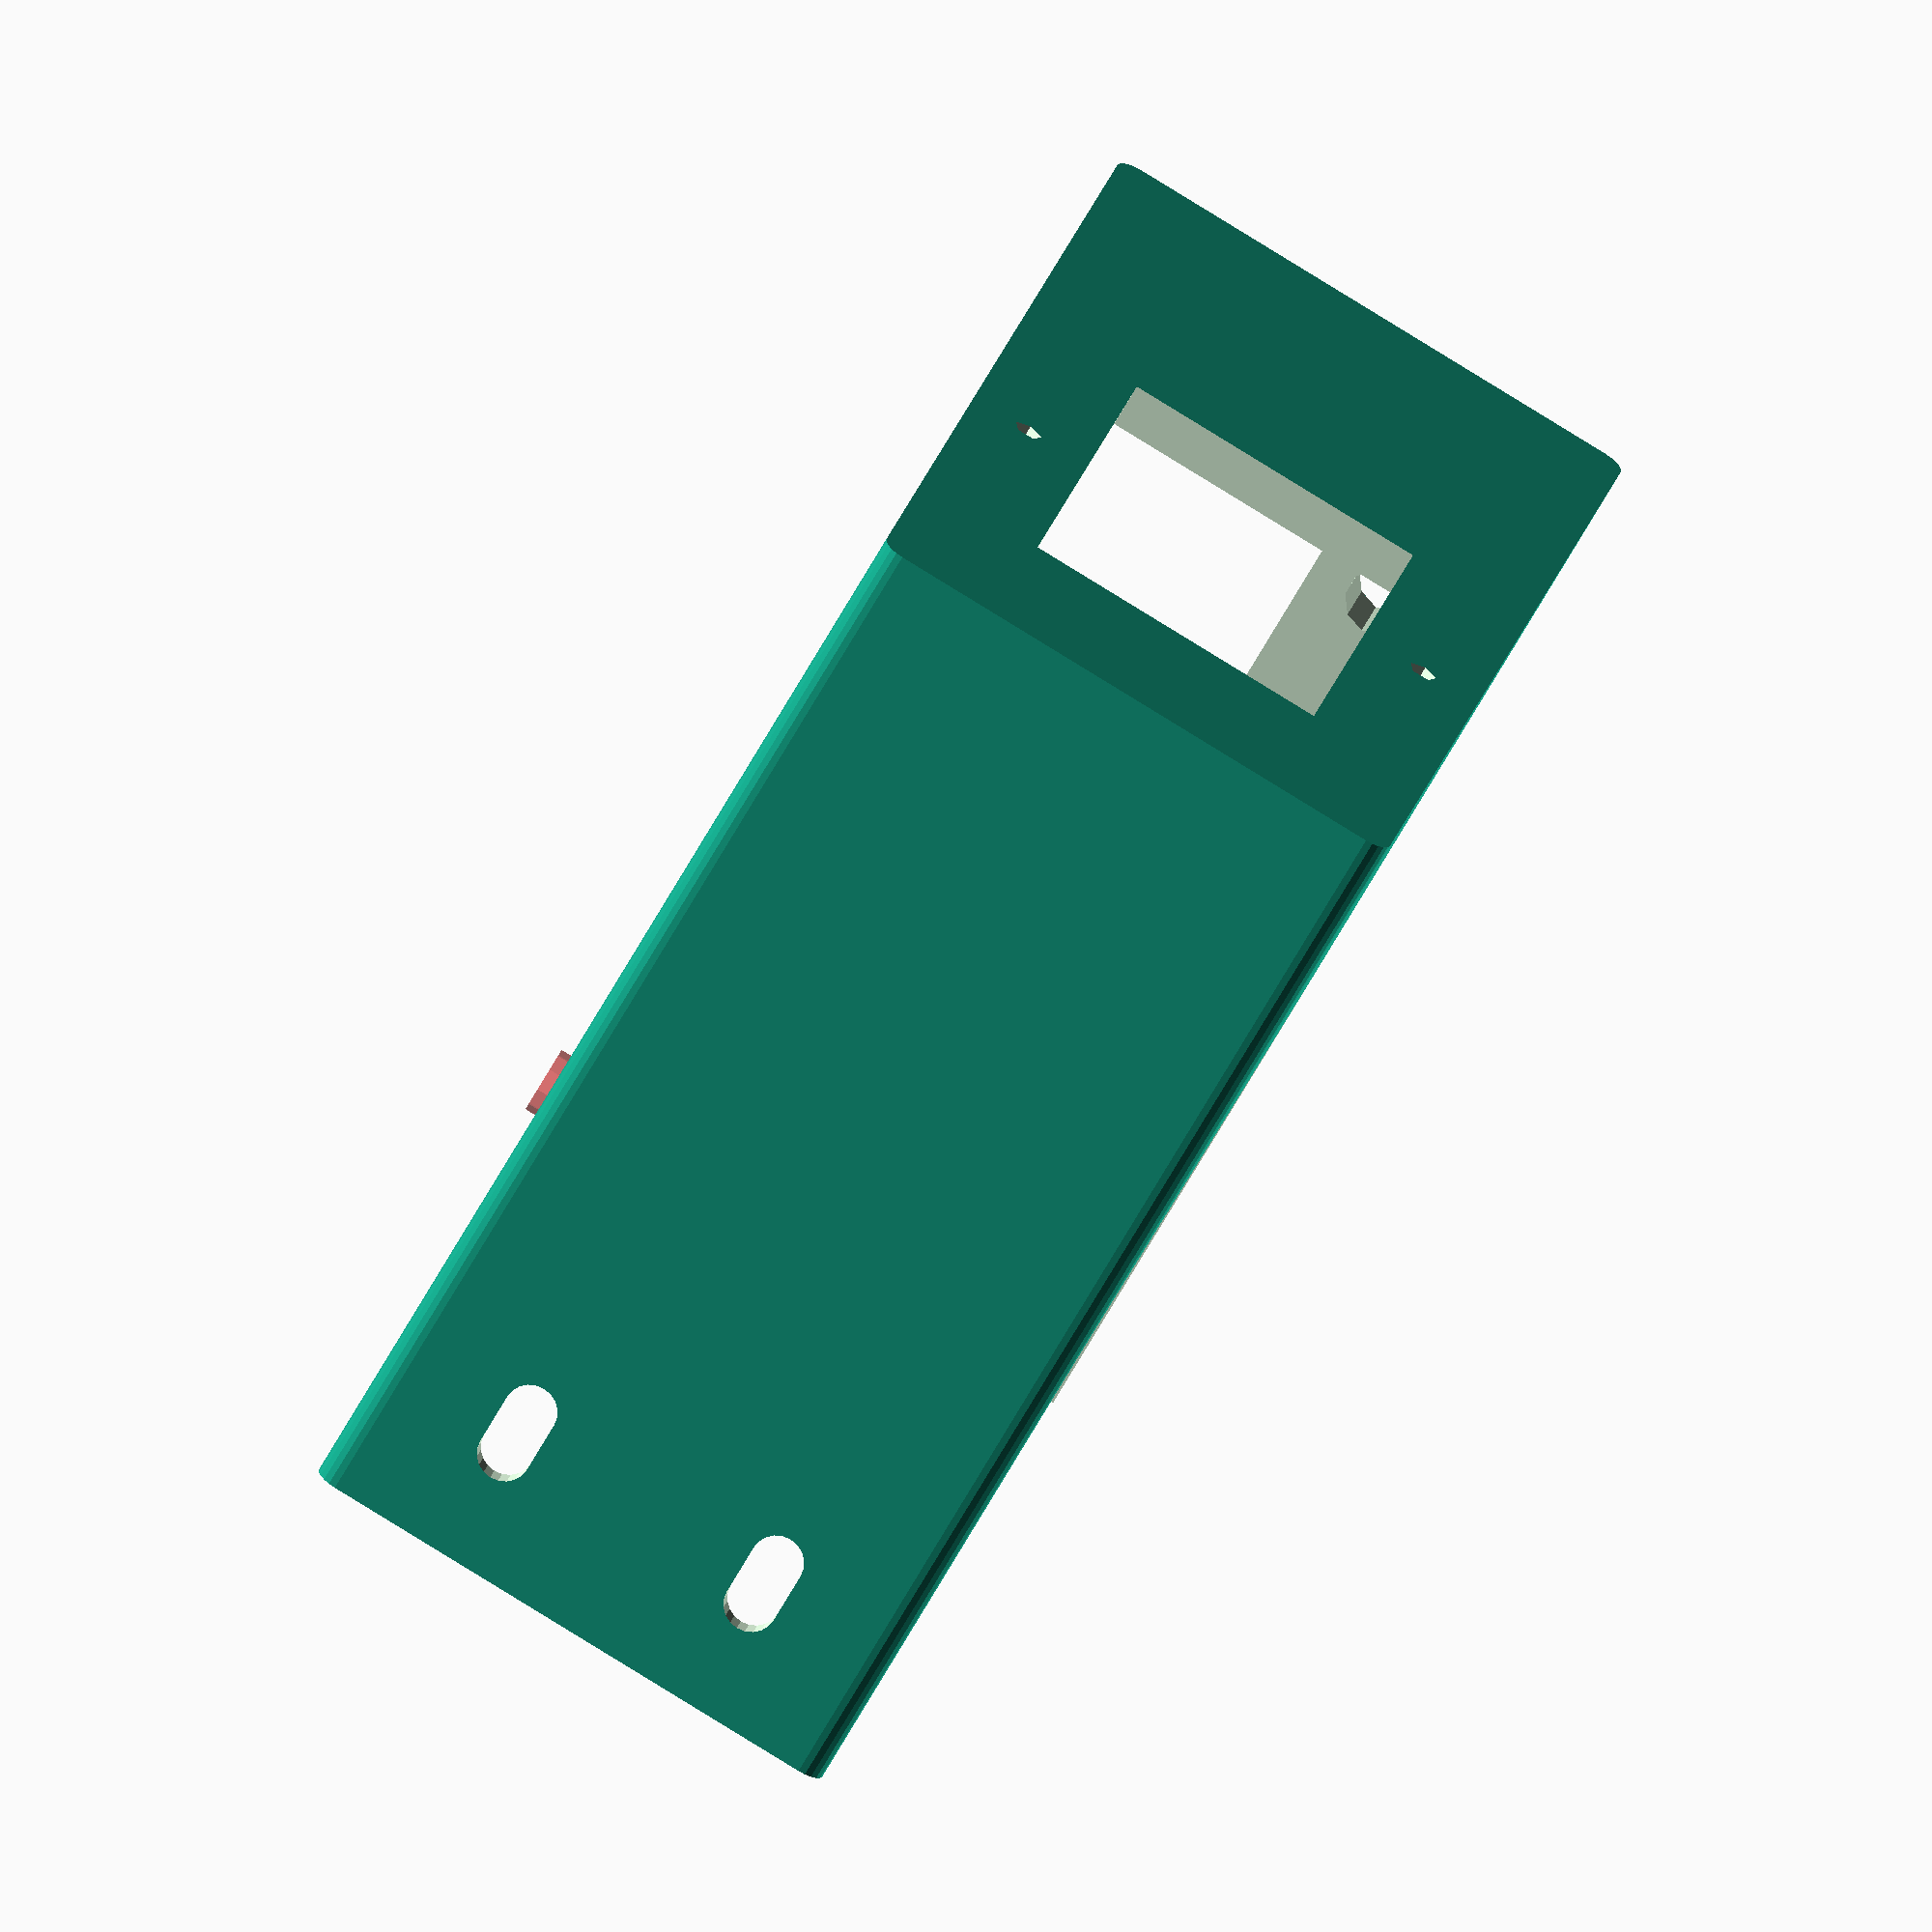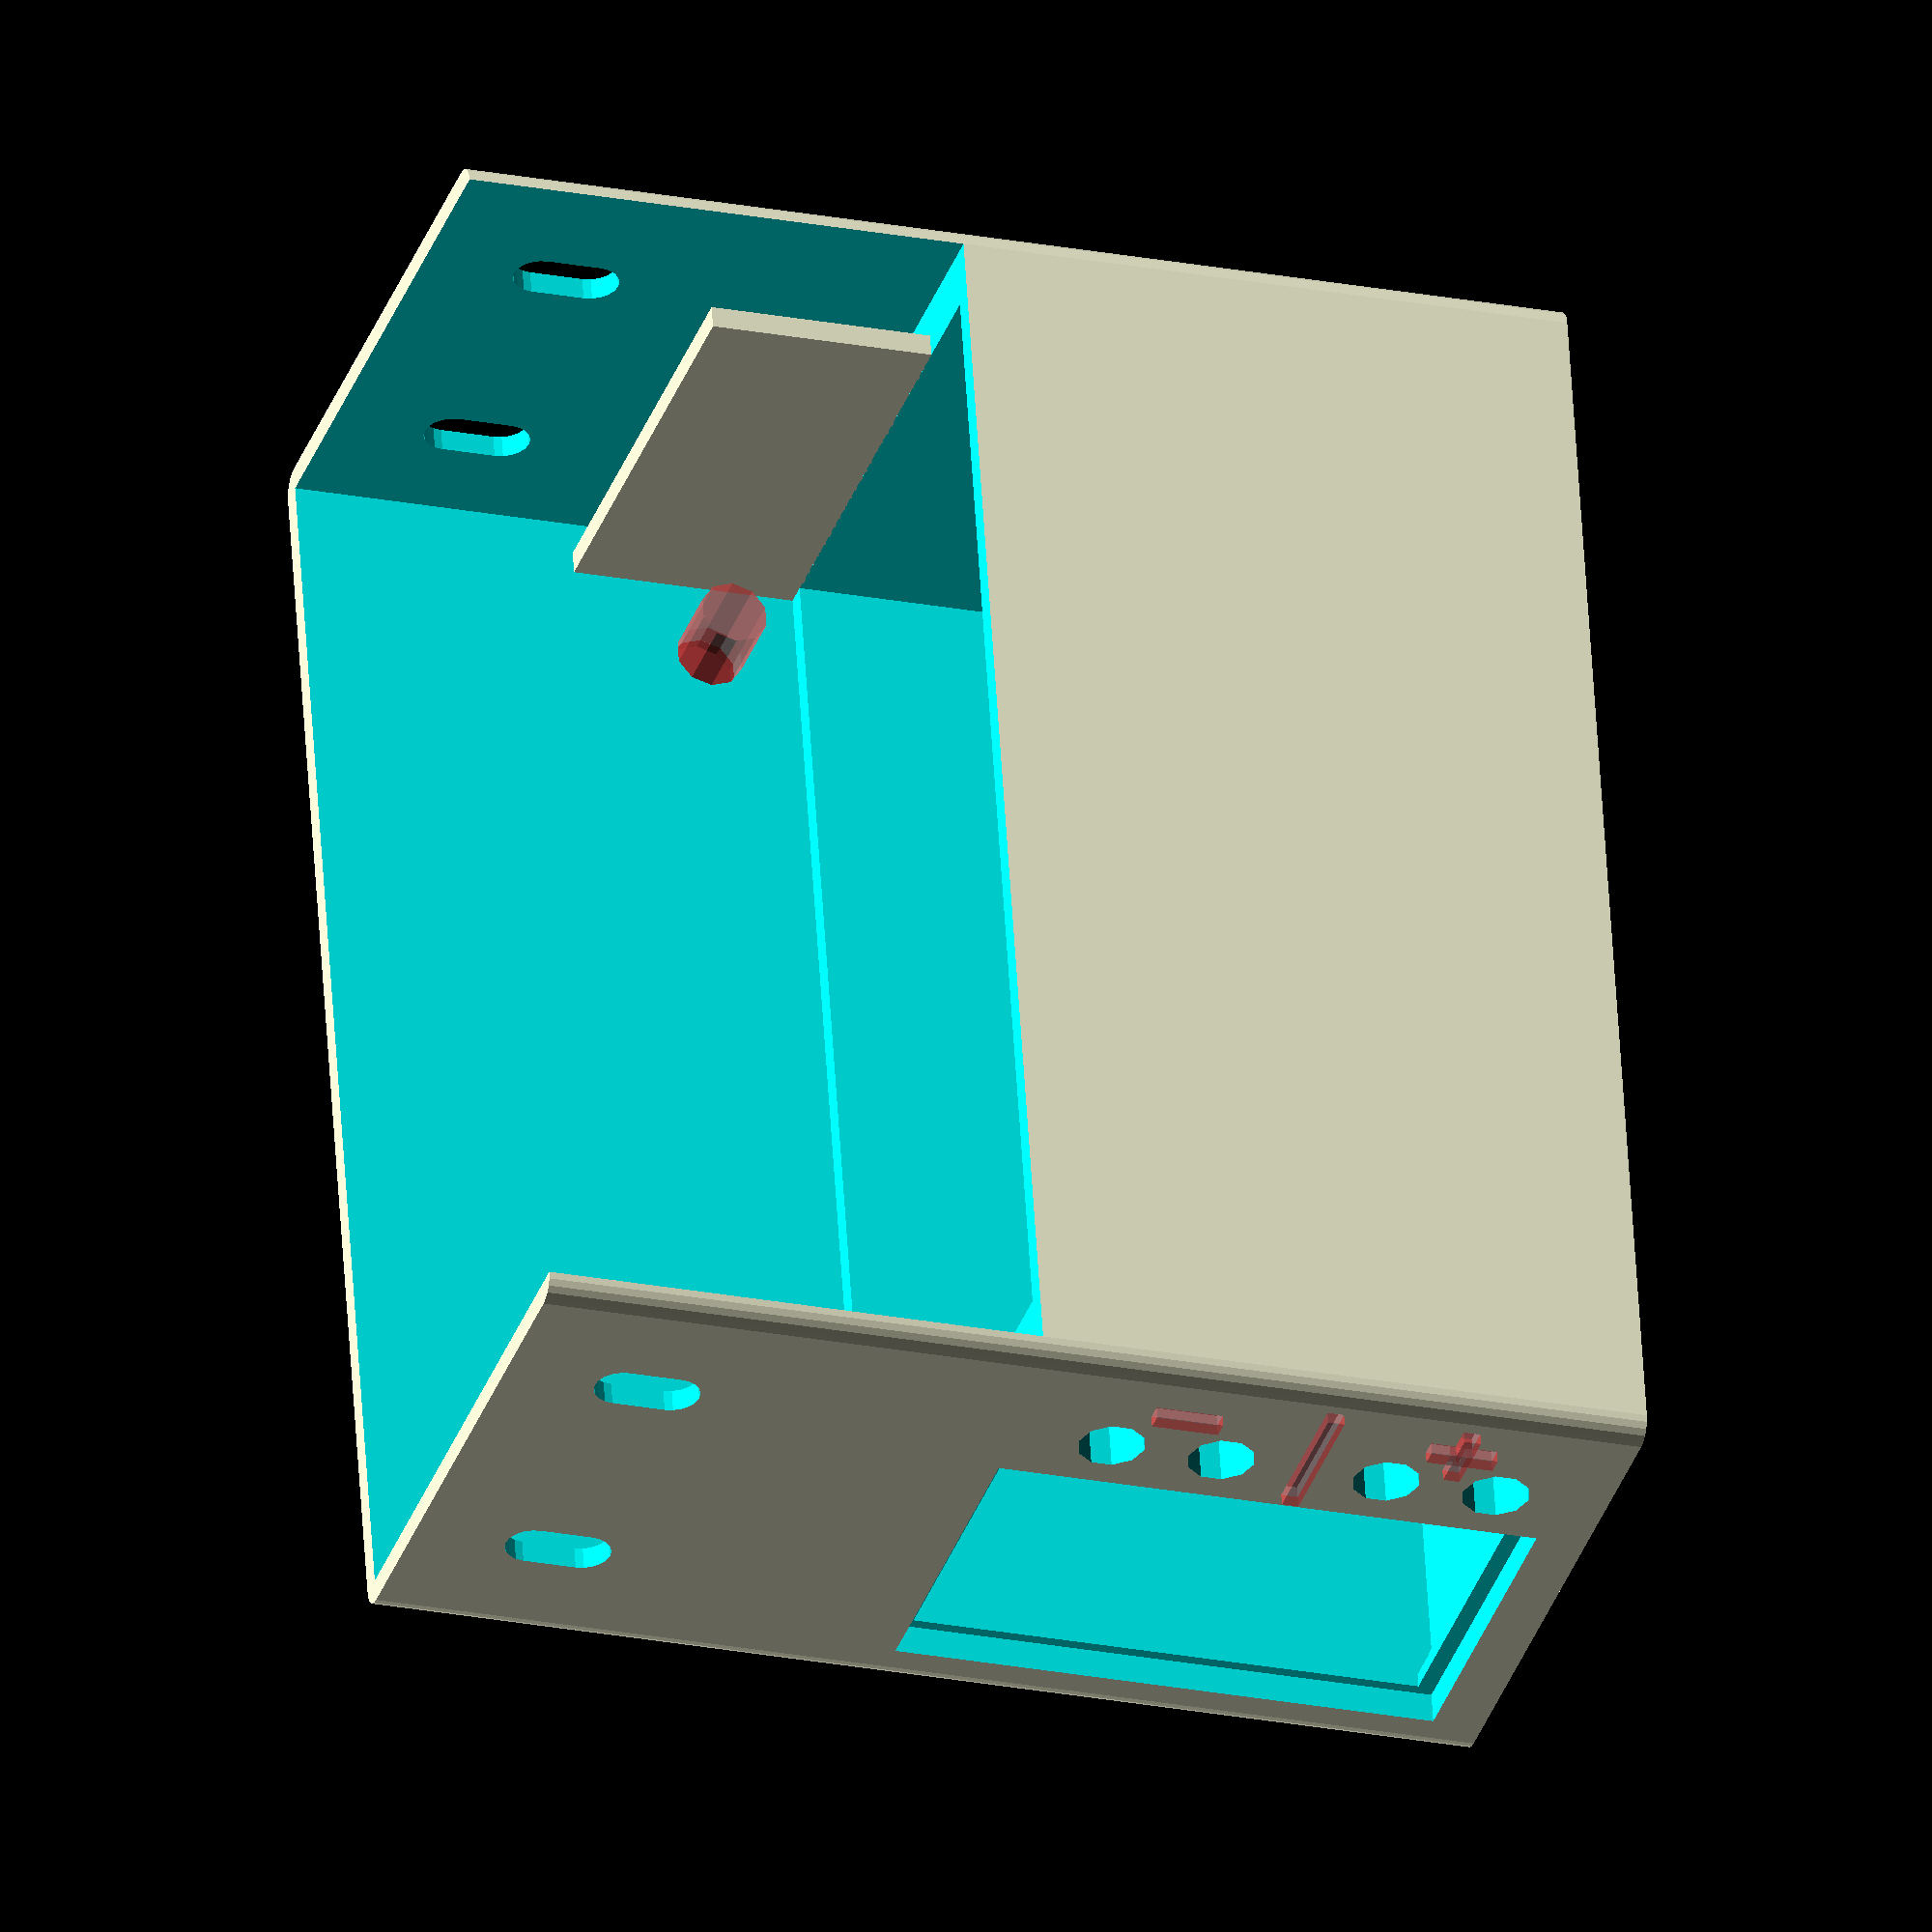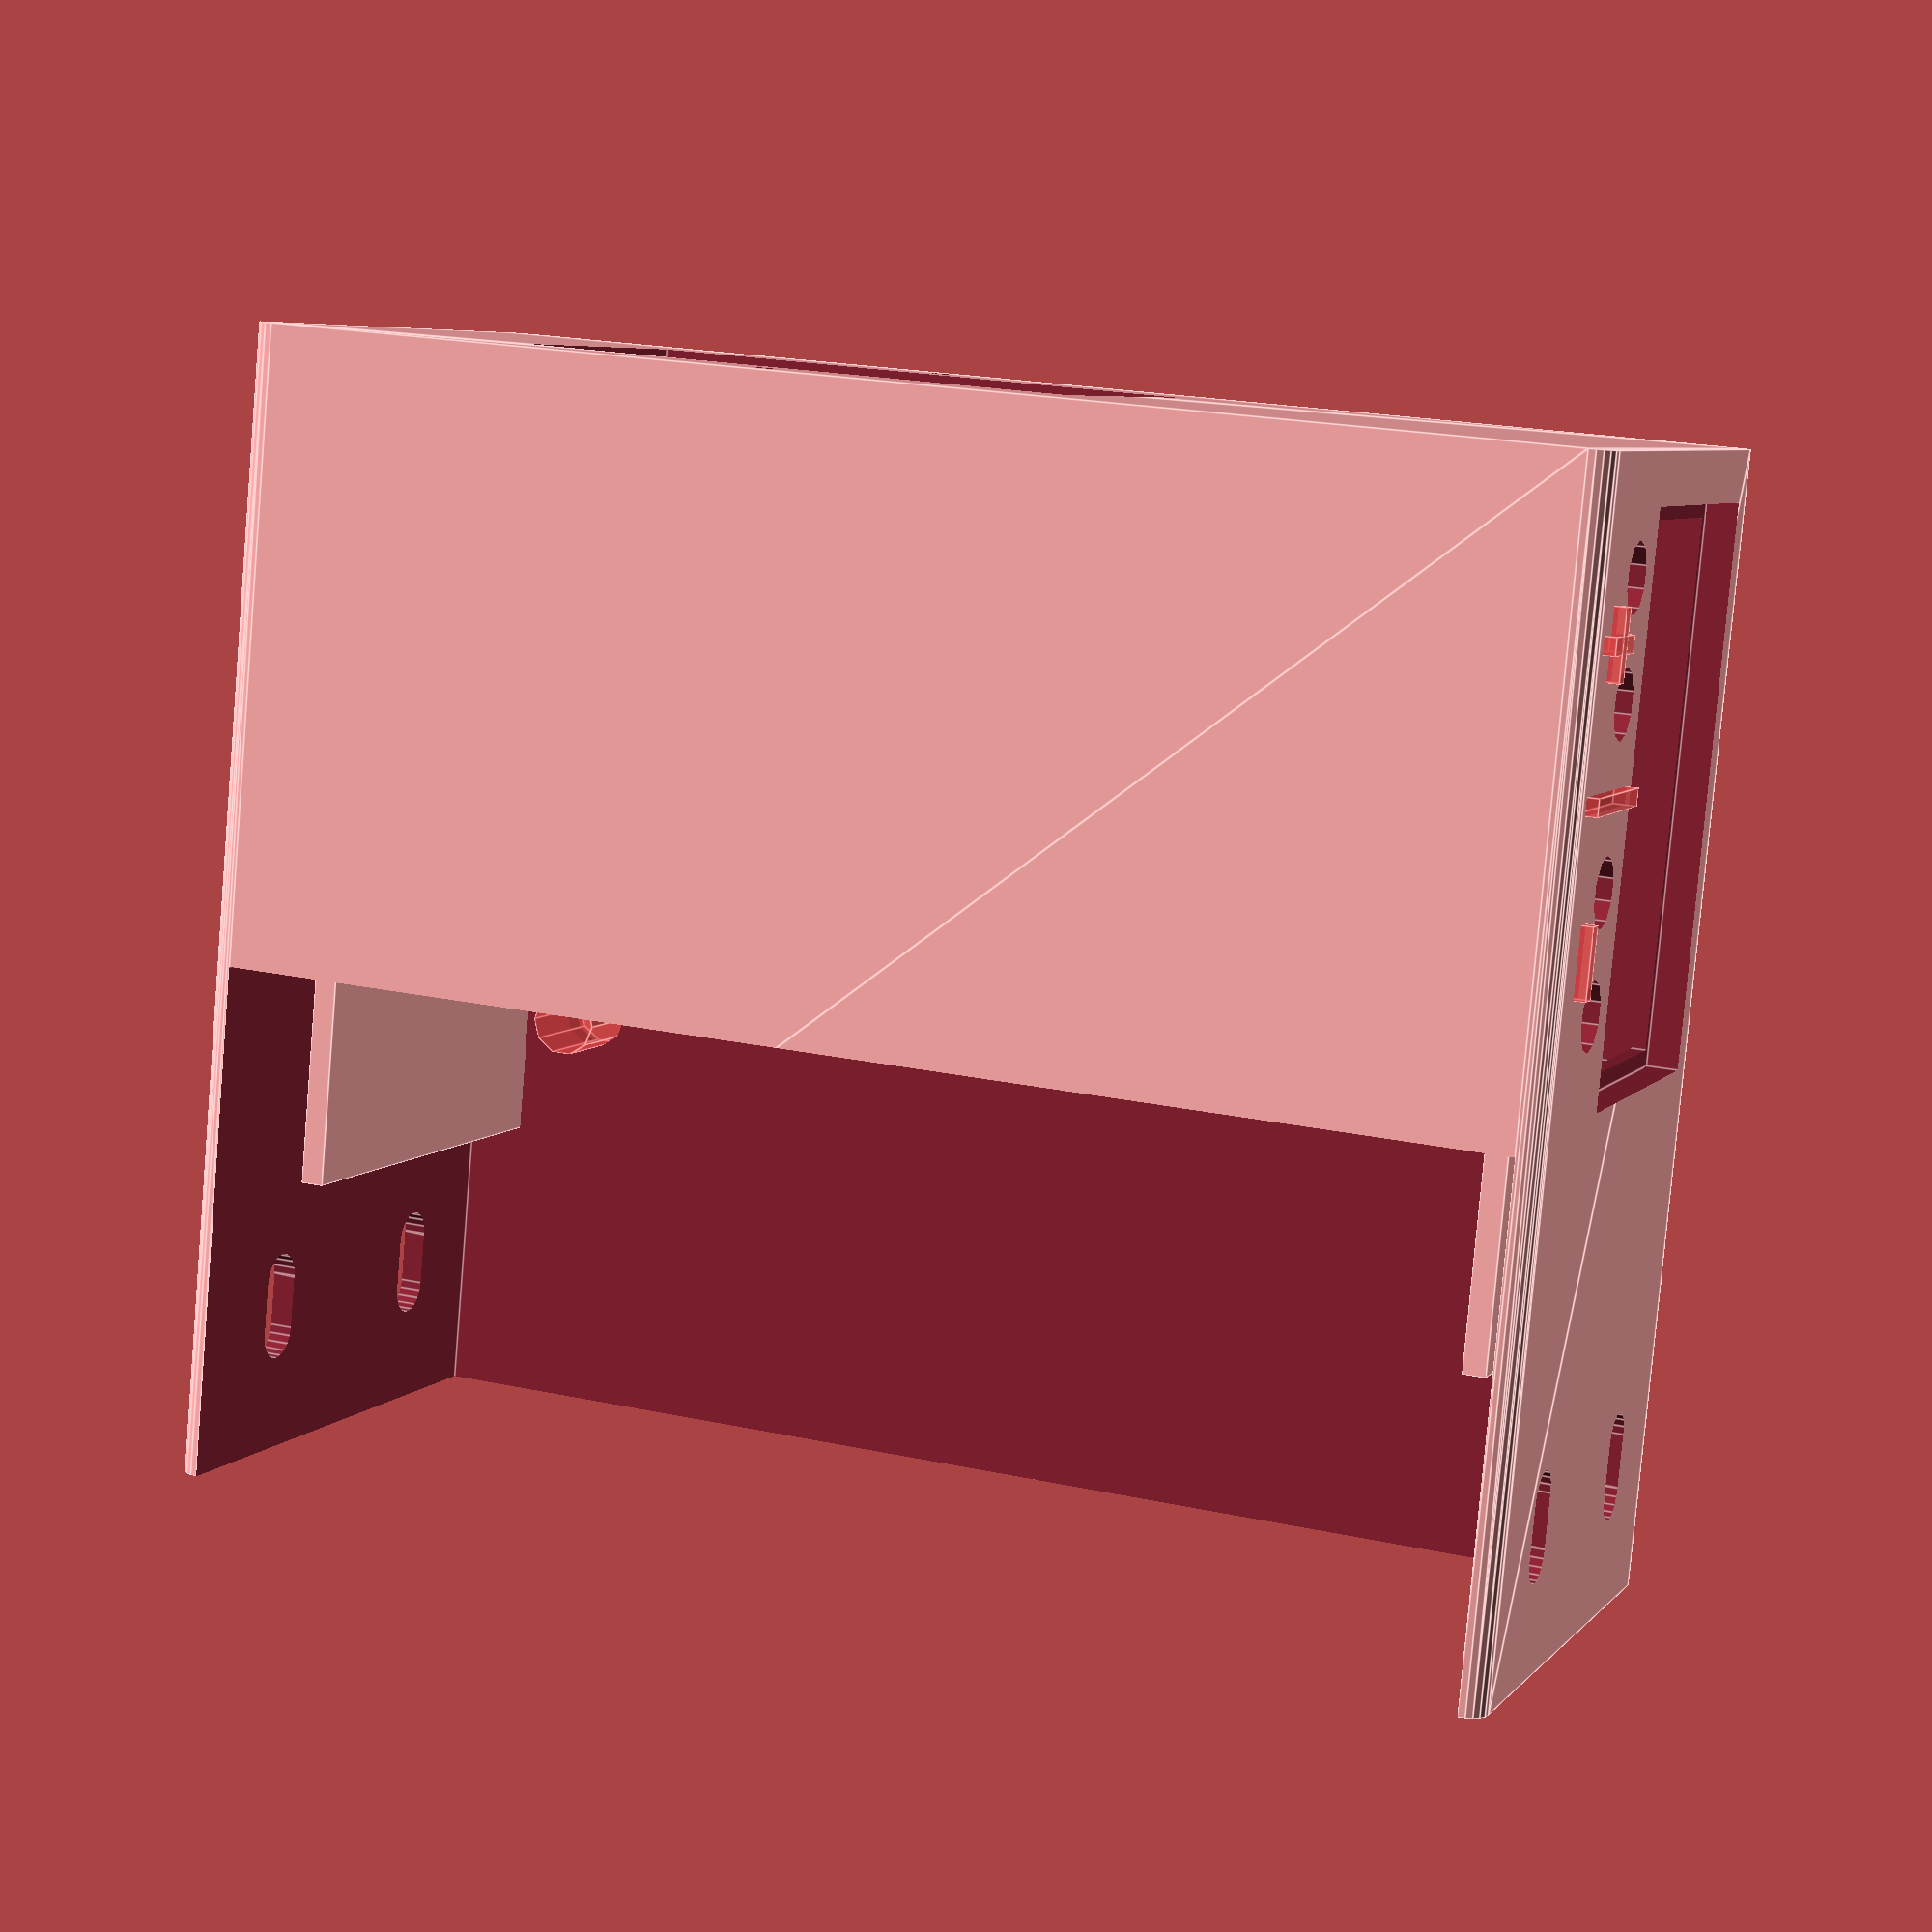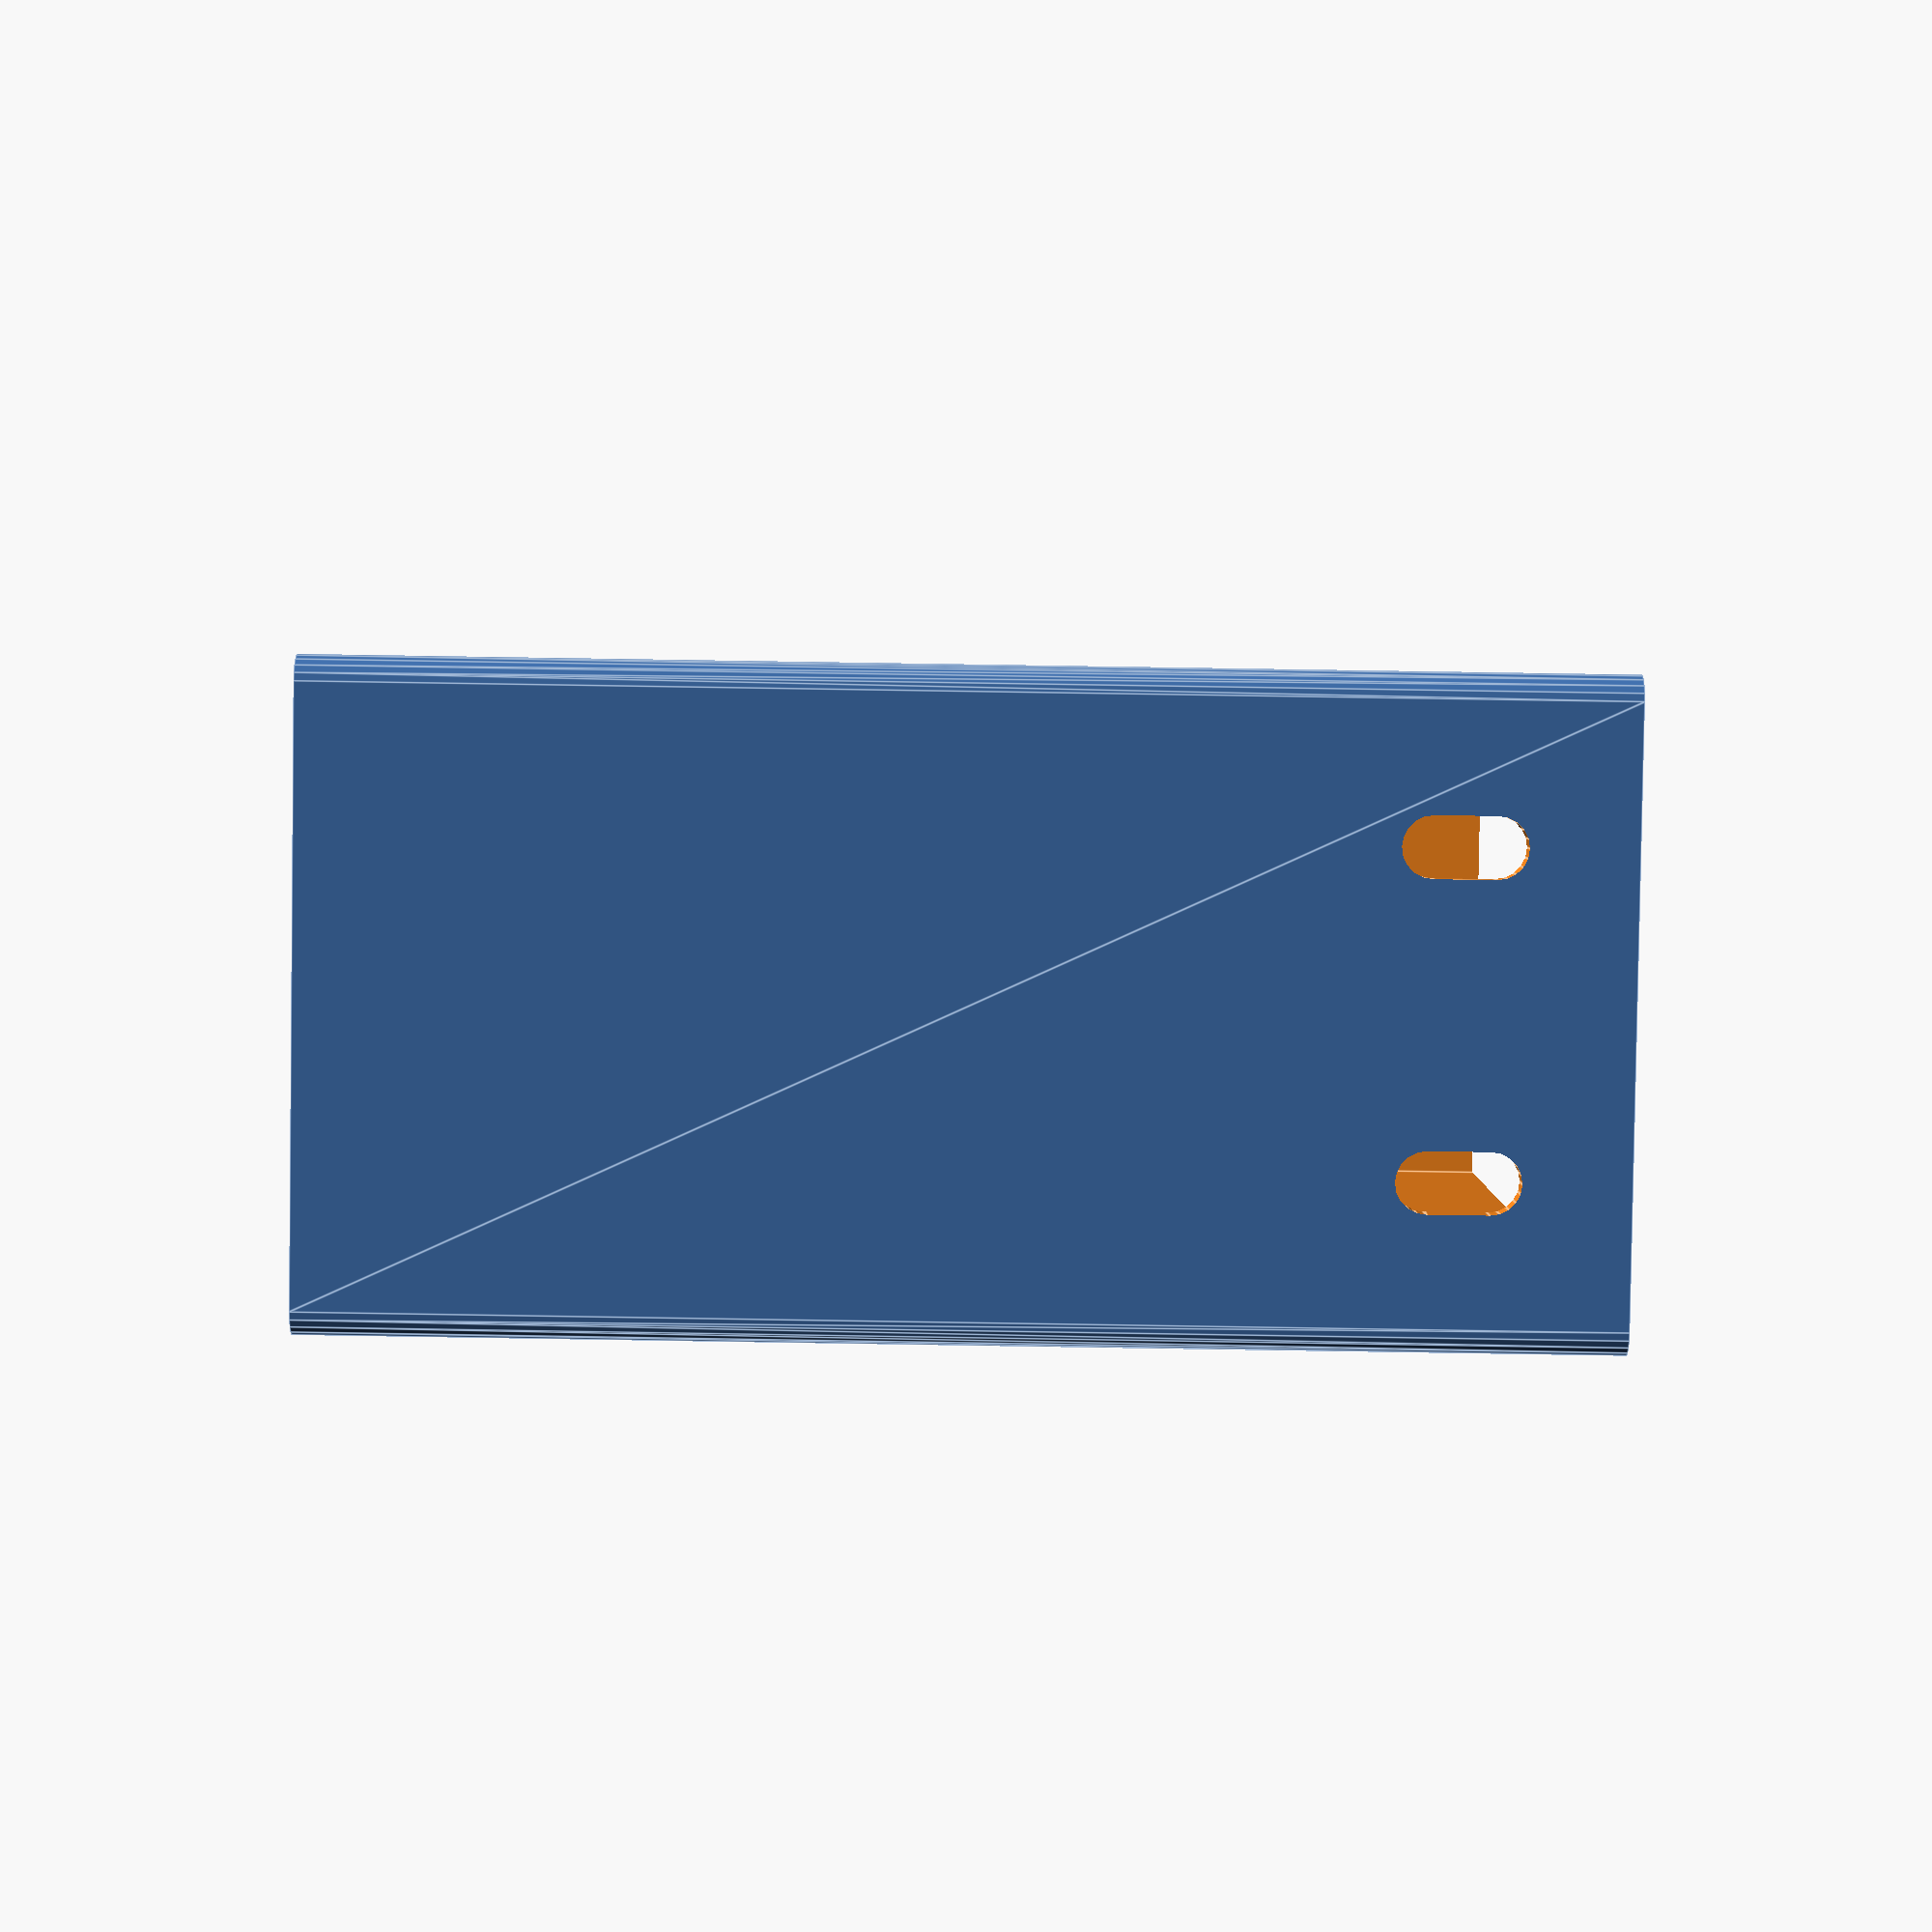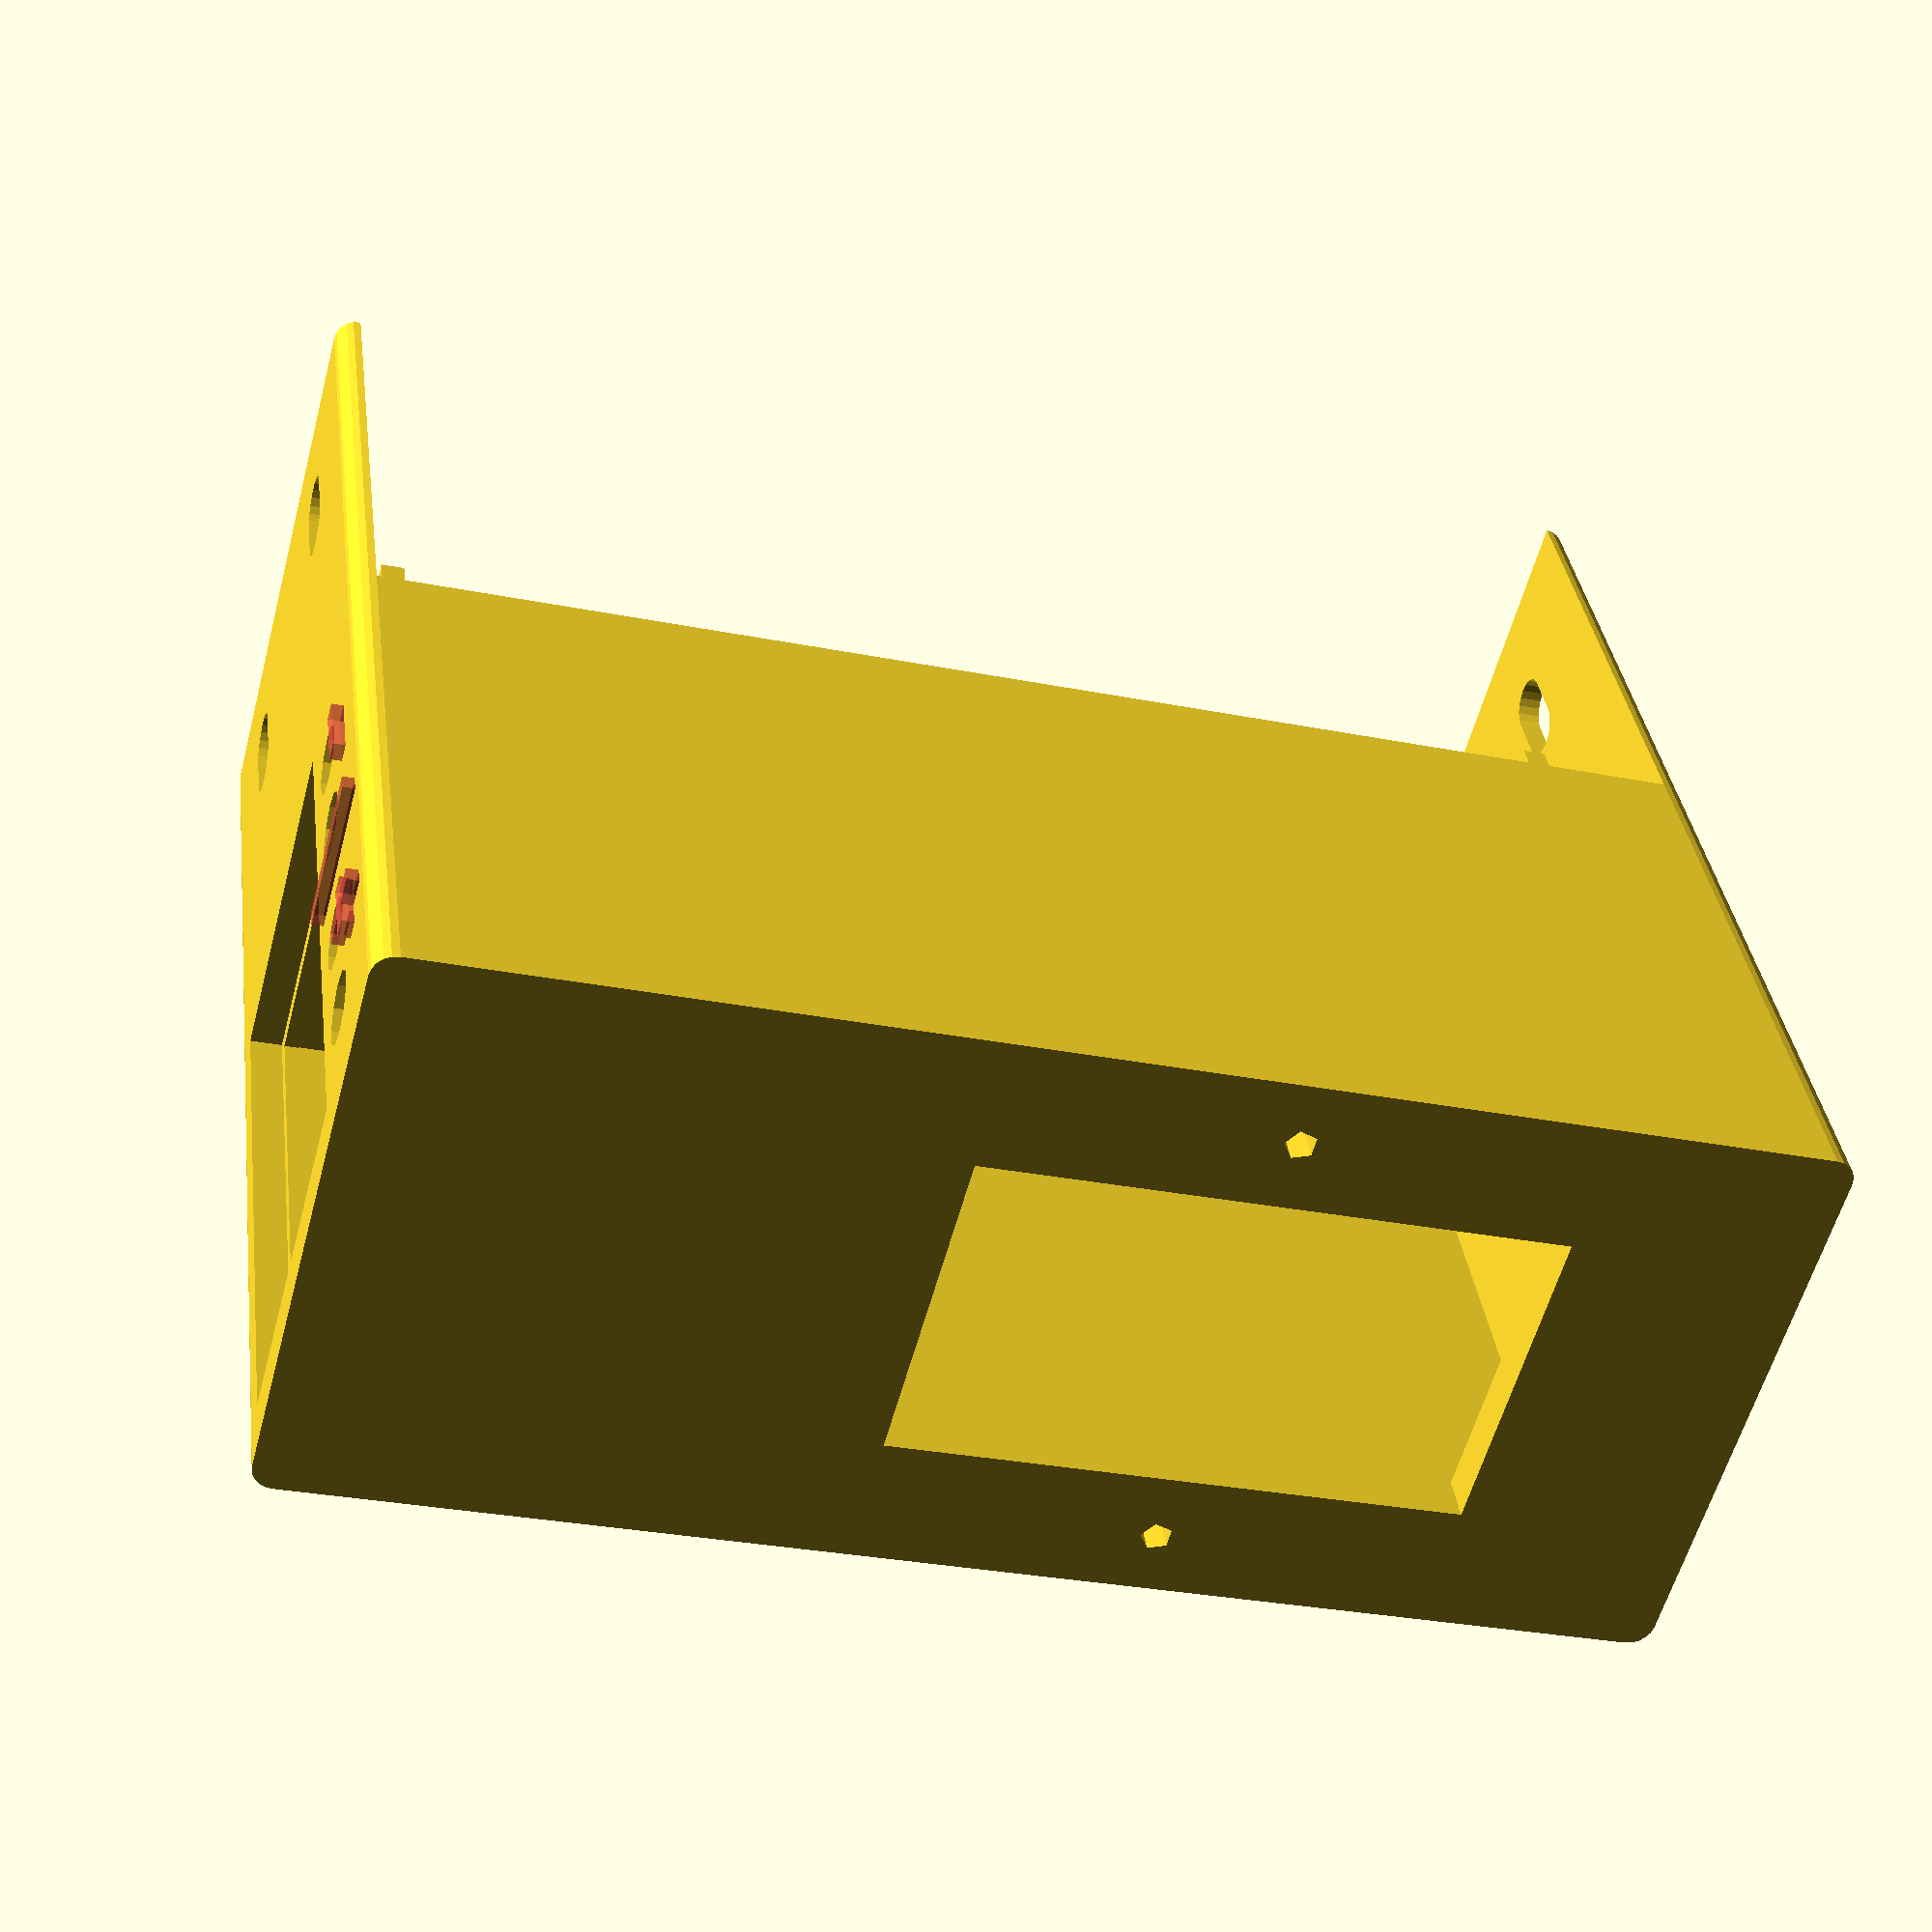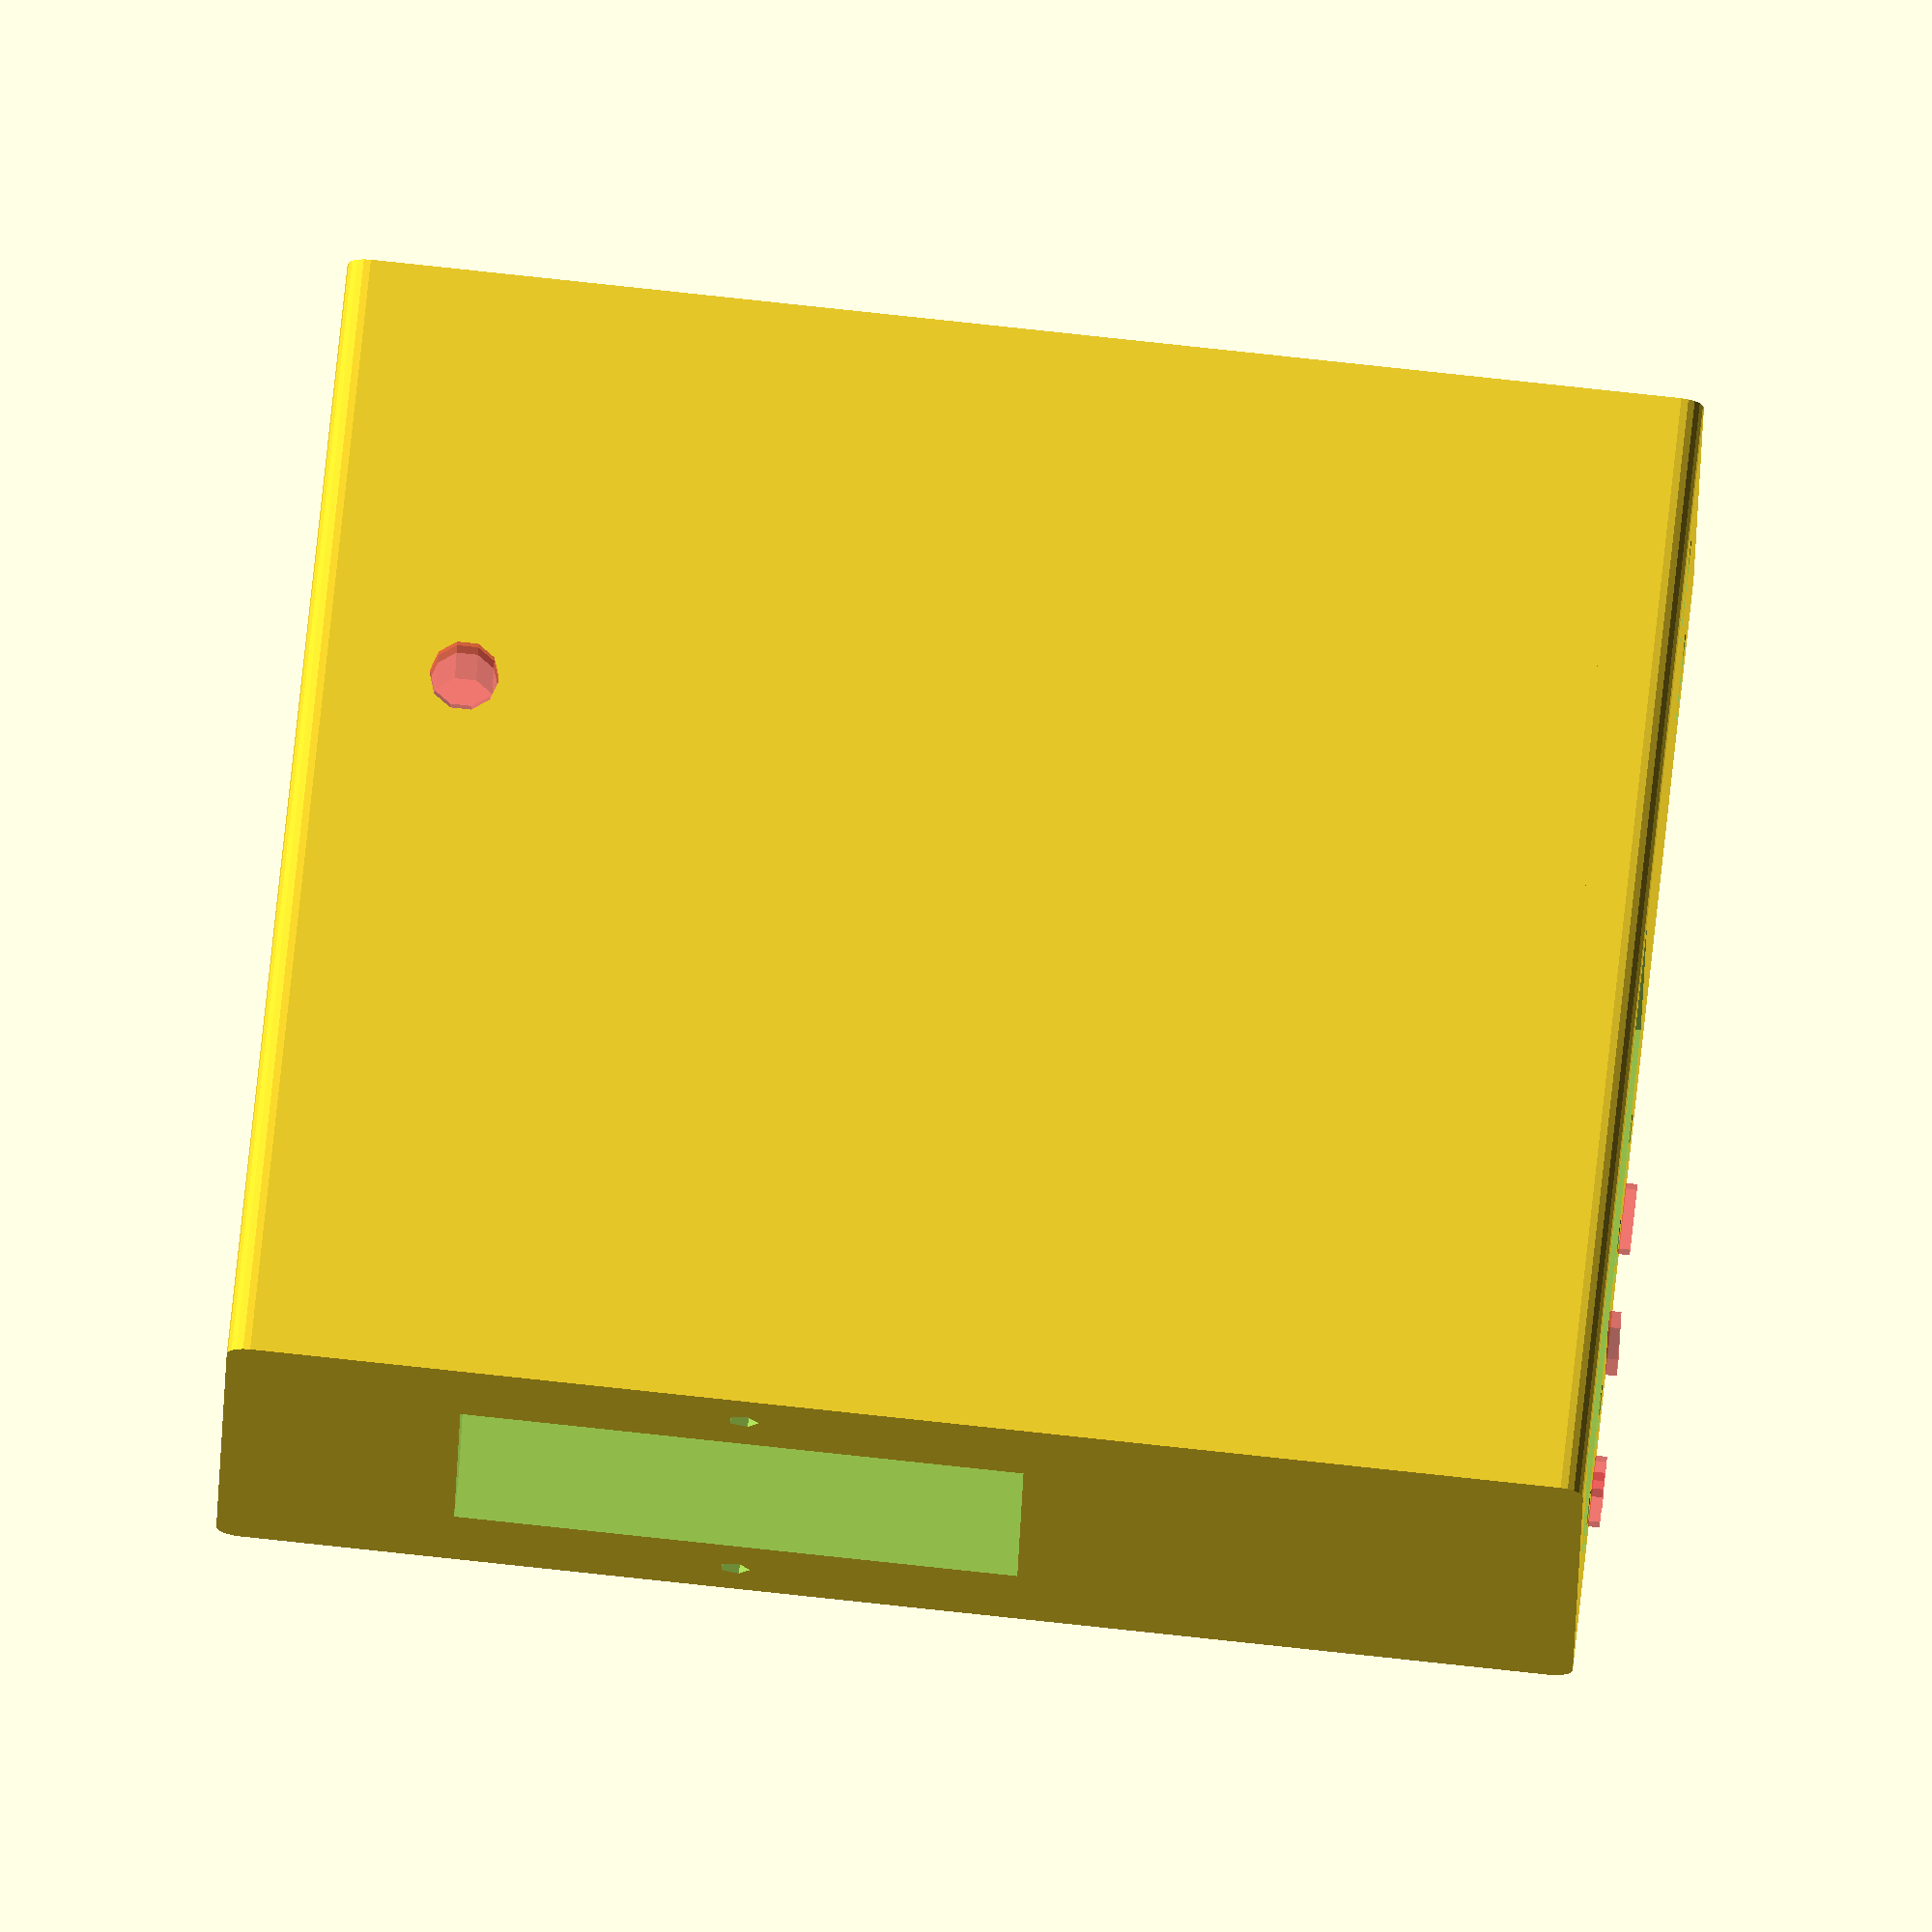
<openscad>
/**
 * psu-cover.scad
 * 
 * Created by Diego Viejo
 * 25/Oct/2019
 * 
 * Power Supply Cover with plug and switch combo and voltage display
 * 
 */

//case

Width = 118;
H1 = 55;
H2 = 45;
Height = H1+H2;
Length = 51;

Wall = 2;

// change this to true if your printer can place removable support (eg. PVA)
support = false;

//Adjustment. Check this to match your PSU 
AdjZ = H1 + 8;
AdjX = 14;
AdjDiam = 6;

//PSU connection
HoleZ = 32; //From H1
HoleY1 = 13;
HoleY2 = 38;

//plug combo

plugWidth = 49;
plugLength = 28;
plugFaceWidth = 60;
plugFaceLength = 50;
plugHoleDist = 5; //from plugFaceLength edges

//voltage display
vdWidth = 46;
vdLength = 27;
vdFaceWidth = 49;
vdFaceLength = 29;


module frame()
difference()
{
    hull()
    {
        translate([2, 2, 0]) cylinder(d=4, h=Height, $fn=20);
        translate([2, Length-2, 0]) cylinder(d=4, h=Height, $fn=20);
        translate([Width-2, 2, 0]) cylinder(d=4, h=Height, $fn=20);
        translate([Width-2, Length-2, 0]) cylinder(d=4, h=Height, $fn=20);
    }
    
    frameInner();
    if(support)
        translate([45, 25.5, -0.3]) comboPlug();
    else
        translate([45, 25.5, -Wall-0.3]) comboPlug();
    translate([Width+0.25, 19, 29]) voltageDisplay();
    
    //PSU connection
    for(i=[HoleY1, HoleY2])
    translate([-1, i, H1+HoleZ])
    hull()
    {
        translate([0, 0, -4.75/2]) rotate([0, 90, 0]) cylinder(d=4.75, h=120, $fn=20);
        translate([0, 0, 4.75/2]) rotate([0, 90, 0]) cylinder(d=4.75, h=120, $fn=20);
    }
    
    //bannana conectors
    translate([Width-8, Length-12, 10]) rotate([0, 90, 0]) cylinder(d=6, h=10);
    translate([Width-8, Length-12, 20]) rotate([0, 90, 0]) cylinder(d=6, h=10);
    translate([Width-8, Length-12, 35]) rotate([0, 90, 0]) cylinder(d=6, h=10);
    translate([Width-8, Length-12, 45]) rotate([0, 90, 0]) cylinder(d=6, h=10);
    
    //adjustmen HoleY1
    #translate([AdjX, -1, AdjZ]) rotate([-90, 0, 0]) cylinder(d=AdjDiam, h=10);
    
    // +
    #translate([Width-1, Length-7, 15-6/2]) cube([2, 1.5, 6]);
    #translate([Width-1, Length-7-6/2+1.5/2, 15-1.5/2]) cube([2, 6, 1.5]);
    // separation
    #translate([Width-1, Length-16, 27.5-1.5/2]) cube([2, 13, 1.5]);
    // -
    #translate([Width-1, Length-7, 40-6/2]) cube([2, 1.5, 6]);
}

module frameInner()
difference()
{
    union()
    {
        translate([3.5*Wall, 2*Wall, 2*Wall]) cube([Width-7*Wall, Length-3*Wall, Height]);
        translate([Wall, Wall, H1]) cube([Width-2*Wall, Length, Height]);
    }
    
    translate([2*Wall+1, 0, H1-0.1]) cube([2, Length-10, 20]);
    translate([Width-2*Wall-3, 0, H1-0.1]) cube([2, Length-10, 20]);
}

module comboPlug()
union ()
{
        hull()
        {
            translate([-plugFaceWidth/2, -plugLength/2, 0]) cube([plugFaceWidth, plugLength, Wall]);
            translate([0, plugFaceLength/2-0.5, 0]) cylinder(d=1, h=Wall);
            translate([0, -plugFaceLength/2+0.5, 0]) cylinder(d=1, h=Wall);
        }
        
        translate([-plugWidth/2, -plugLength/2, 0]) cube([plugWidth, plugLength, 15]);
    
        translate([0, plugFaceLength/2-plugHoleDist, 0]) cylinder(d=2.7, h=20);
        translate([0, -plugFaceLength/2+plugHoleDist, 0]) cylinder(d=2.7, h=20);
}

module voltageDisplay()
rotate([0, -90, 0])
union()
{
    translate([-vdWidth/2, -vdLength/2, 0]) cube([vdWidth, vdLength, 15]);
    translate([-vdFaceWidth/2, -vdFaceLength/2, 0]) cube([vdFaceWidth, vdFaceLength, Wall+1]);
    translate([-vdFaceWidth/2, -vdFaceLength/2, 4.25]) cube([vdFaceWidth, vdFaceLength, 6]);

}

frame();

</openscad>
<views>
elev=67.5 azim=258.4 roll=150.6 proj=o view=wireframe
elev=203.3 azim=258.9 roll=108.3 proj=o view=solid
elev=261.9 azim=338.7 roll=4.9 proj=p view=edges
elev=275.6 azim=80.9 roll=270.9 proj=p view=edges
elev=145.1 azim=165.0 roll=7.5 proj=p view=solid
elev=108.6 azim=358.9 roll=354.0 proj=o view=wireframe
</views>
